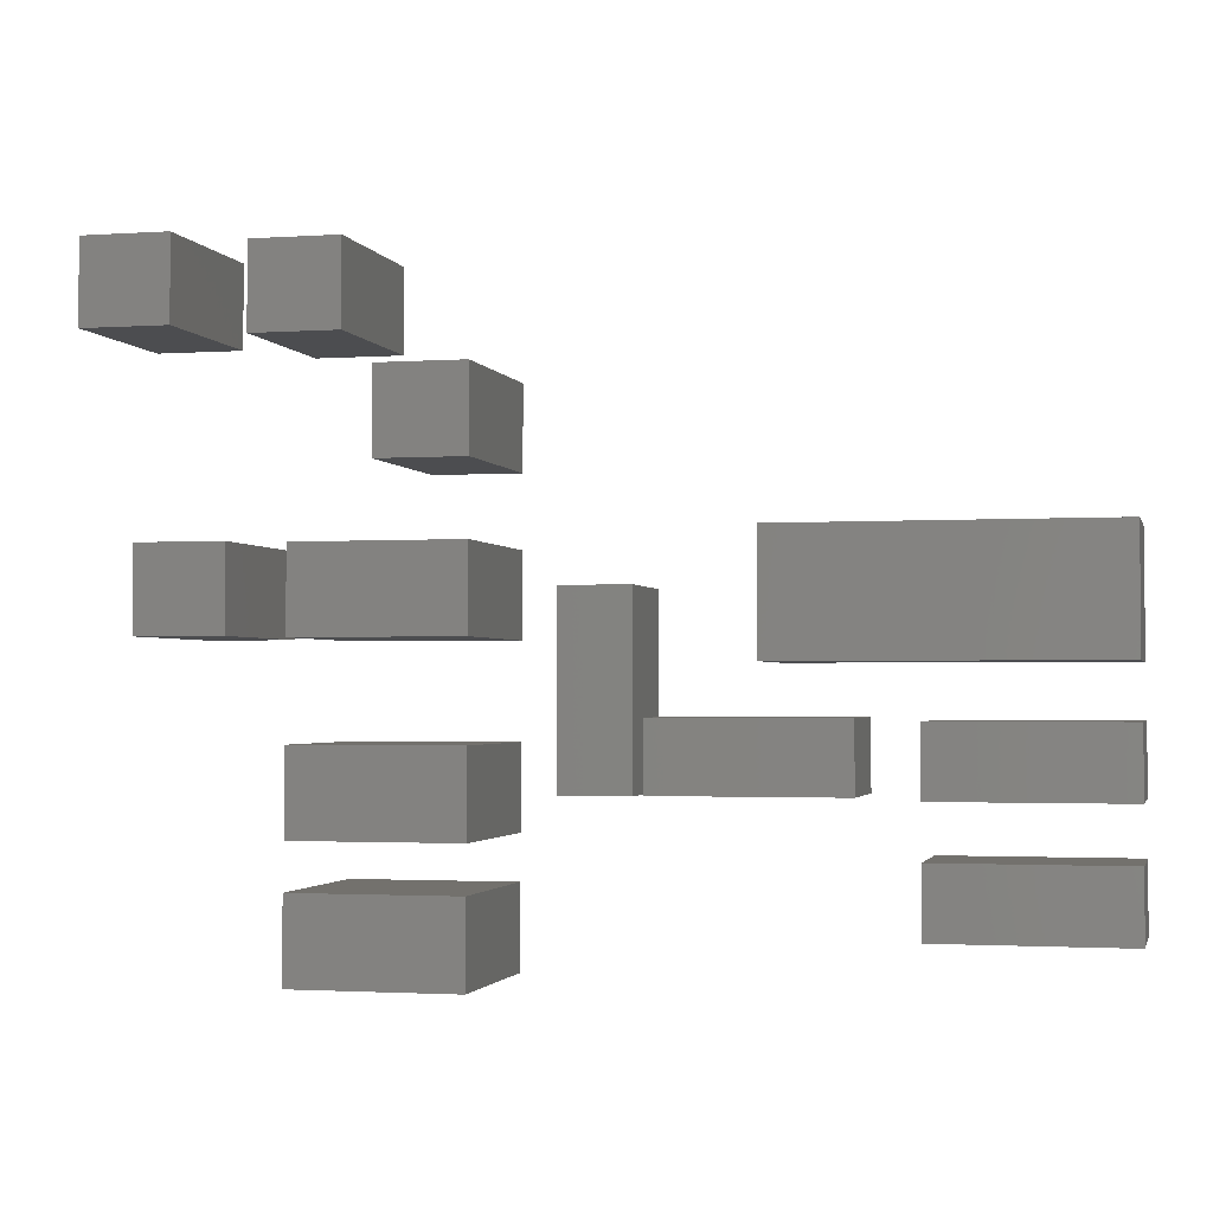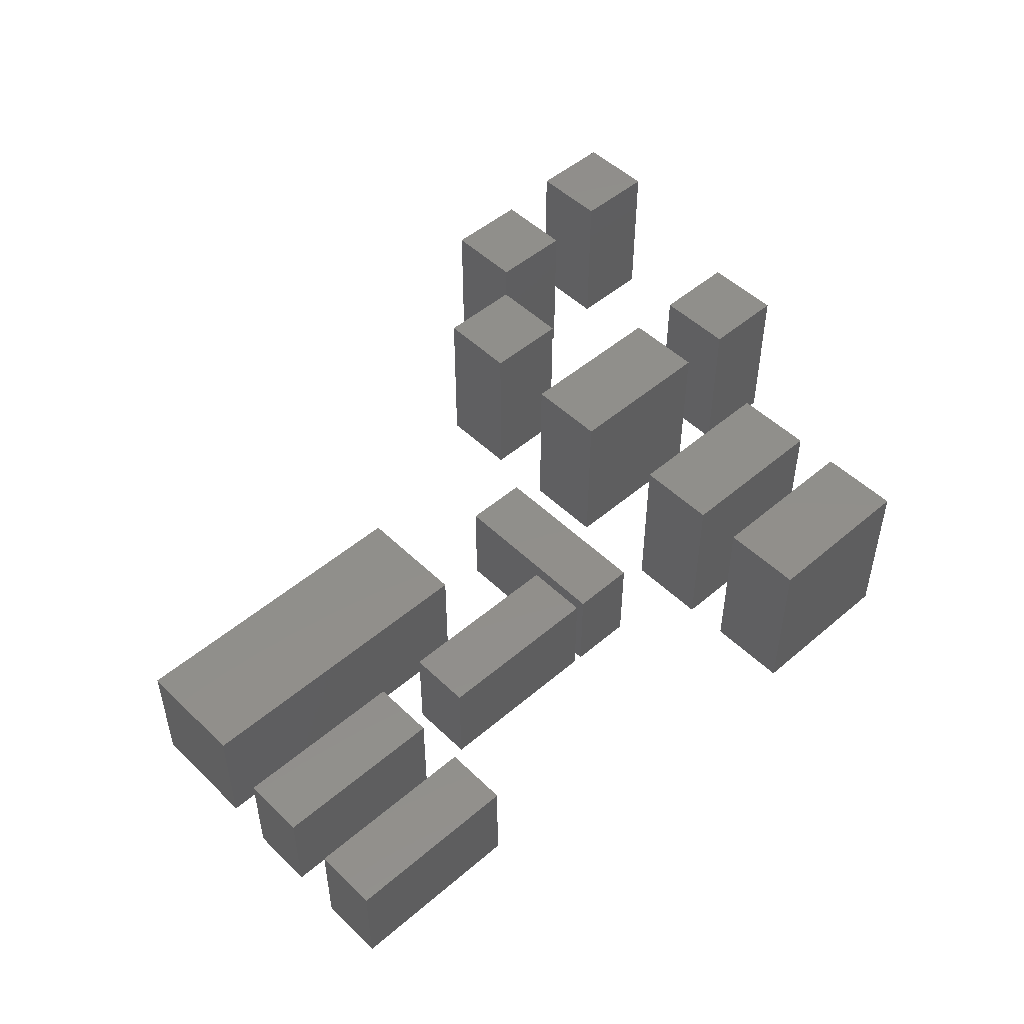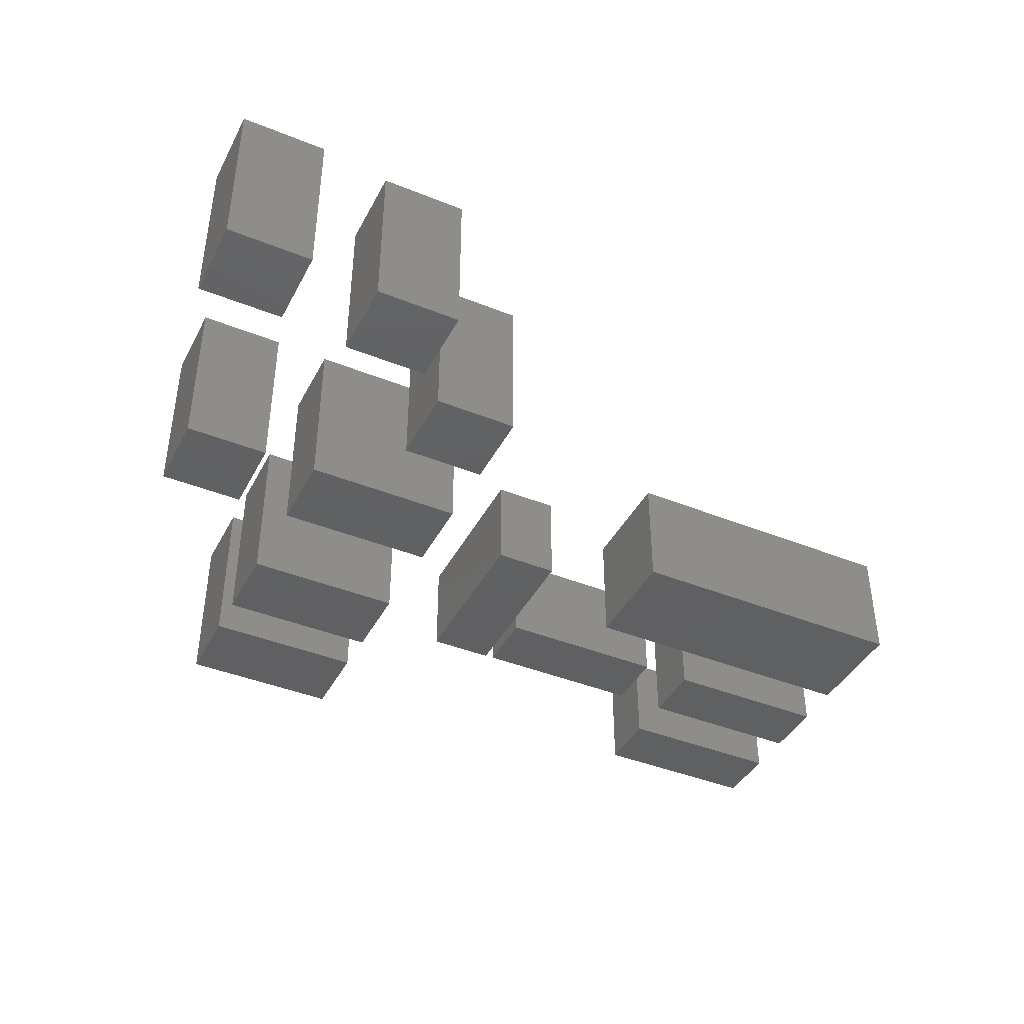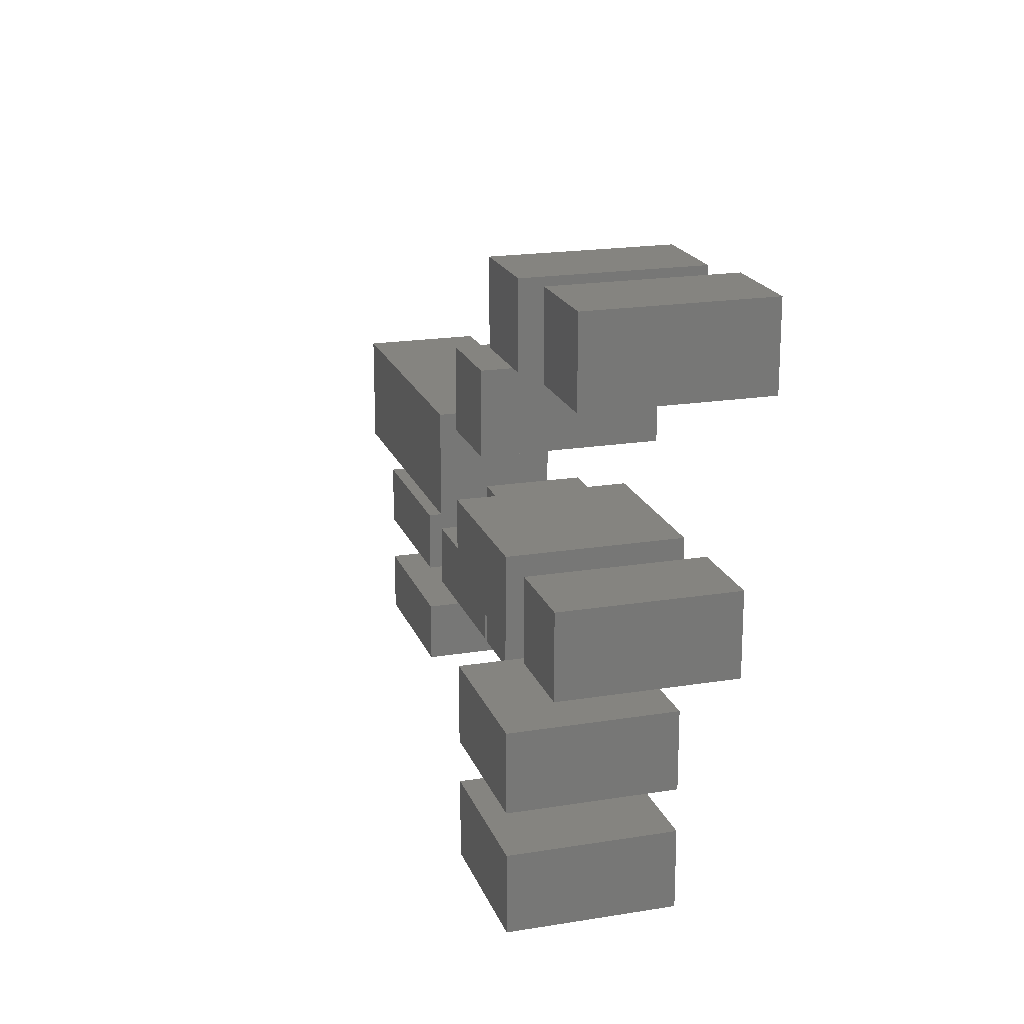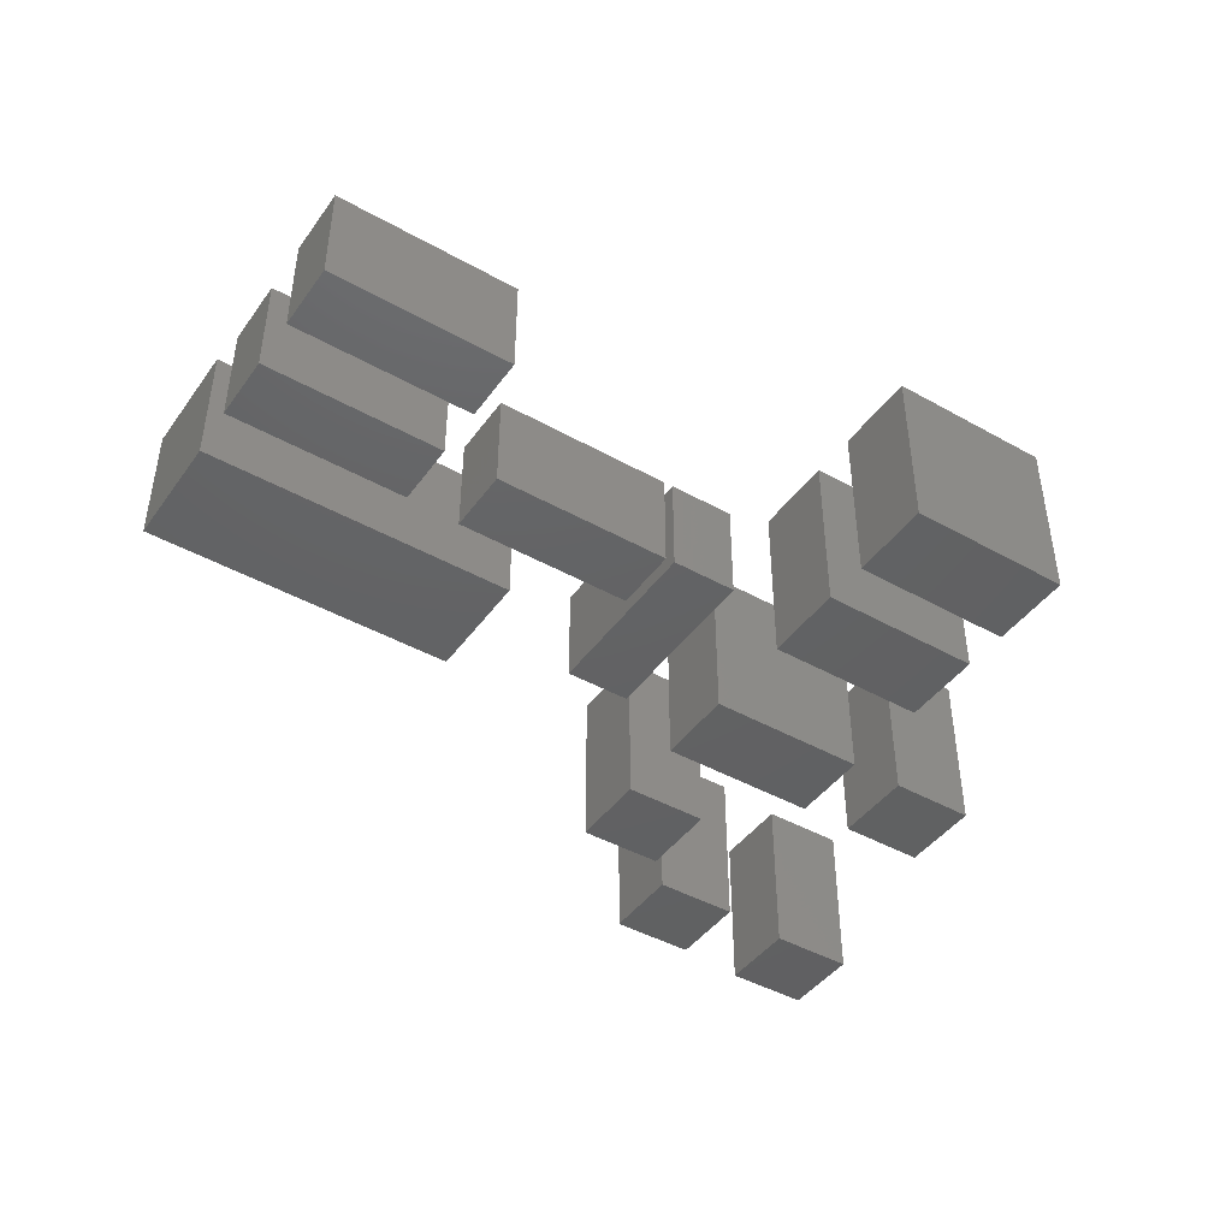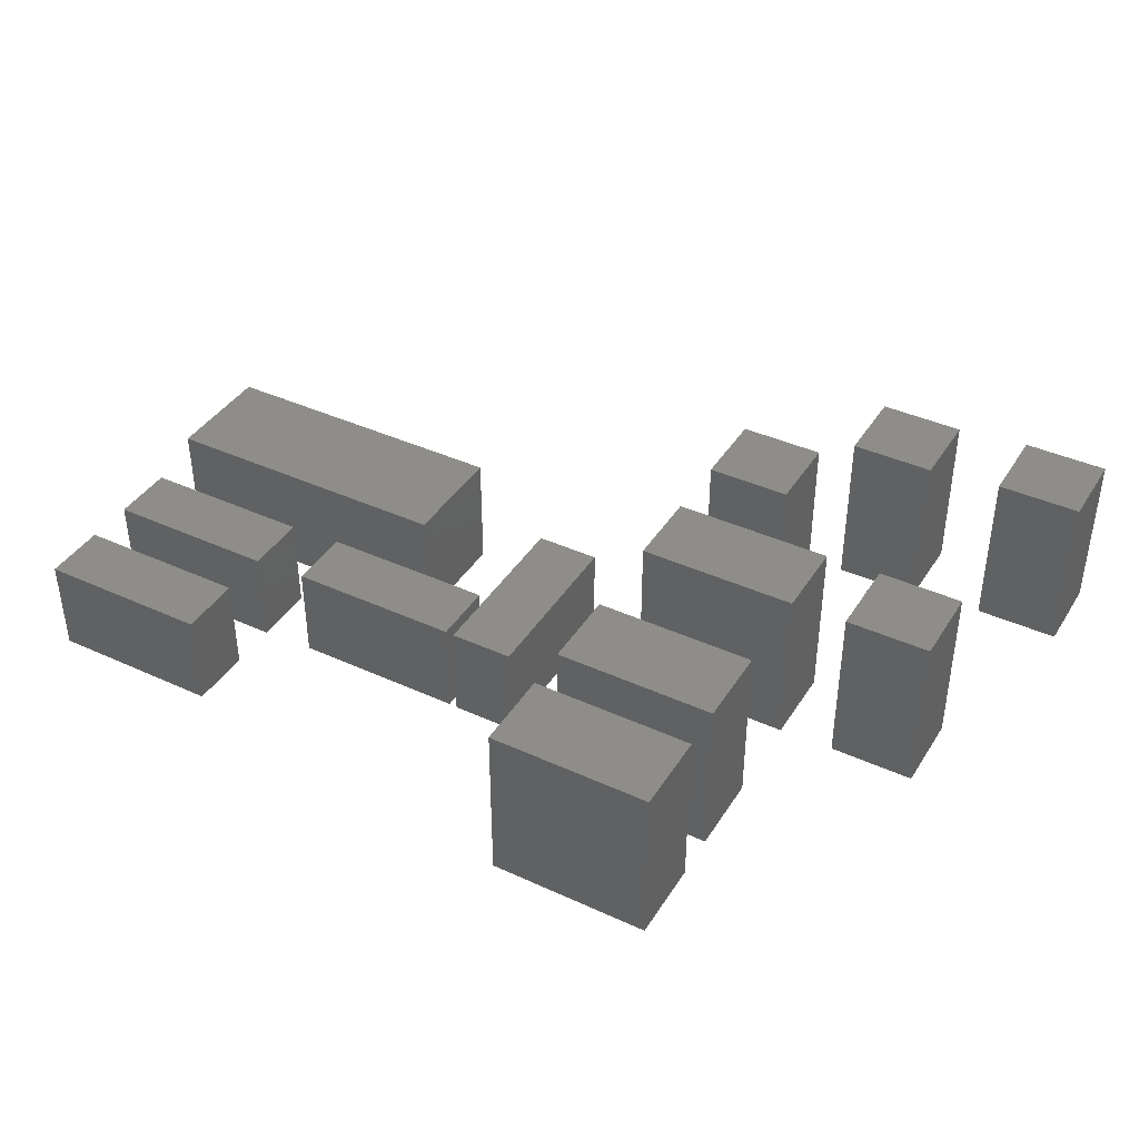
<metadata>
{"format":"stl","ext":"stl","renderer":"f3d","projection":"perspective","resolution":1024,"background":"white","views":[{"elev":-2.0,"azim":-166.4,"up":"+Y"},{"elev":49.5,"azim":-43.3,"up":"+Z"},{"elev":-41.8,"azim":154.1,"up":"+Z"},{"elev":19.5,"azim":73.1,"up":"+Y"},{"elev":-44.0,"azim":-33.3,"up":"+Z"},{"elev":40.2,"azim":29.4,"up":"+Z"}]}
</metadata>
<code>
# stl→obj: 96 verts, 144 faces
v 243.2 117.9 5
v 243.2 91.78 5
v 243.2 91.78 59.5
v 243.2 117.9 59.5
v 270.7 91.78 5
v 270.7 91.78 59.5
v 270.7 117.9 5
v 270.7 117.9 59.5
v 293.5 121 5
v 293.5 94.8 5
v 293.5 94.8 59.5
v 293.5 121 59.5
v 320.9 94.8 5
v 320.9 94.8 59.5
v 320.9 121 5
v 320.9 121 59.5
v 207.6 -61.73 5
v 207.6 -87.88 5
v 207.6 -87.88 59.5
v 207.6 -61.73 59.5
v 259.5 -87.88 5
v 259.5 -87.88 59.5
v 259.5 -61.73 5
v 259.5 -61.73 59.5
v 207.3 -21.45 5
v 207.3 -47.6 5
v 207.3 -47.6 59.5
v 207.3 -21.45 59.5
v 259.2 -47.6 5
v 259.2 -47.6 59.5
v 259.2 -21.45 5
v 259.2 -21.45 59.5
v 276.6 34.5 5
v 276.6 8.346 5
v 276.6 8.346 59.5
v 276.6 34.5 59.5
v 304.1 8.346 5
v 304.1 8.346 59.5
v 304.1 34.5 5
v 304.1 34.5 59.5
v 207 34.03 5
v 207 7.874 5
v 207 7.874 59.5
v 207 34.03 59.5
v 258.9 7.874 5
v 258.9 7.874 59.5
v 258.9 34.03 5
v 258.9 34.03 59.5
v 206.8 82.53 5
v 206.8 56.37 5
v 206.8 56.37 59.5
v 206.8 82.53 59.5
v 234.3 56.37 5
v 234.3 56.37 59.5
v 234.3 82.53 5
v 234.3 82.53 59.5
v 161.6 21.4 5
v 161.6 -34.62 5
v 161.6 -34.62 36.8
v 161.6 21.4 36.8
v 182.2 -34.62 5
v 182.2 -34.62 36.8
v 182.2 21.4 5
v 182.2 21.4 36.8
v 102.8 -34.45 5
v 158.8 -34.45 5
v 158.8 -34.45 36.8
v 102.8 -34.45 36.8
v 158.8 -13.85 5
v 158.8 -13.85 36.8
v 102.8 -13.85 5
v 102.8 -13.85 36.8
v 29.69 -35.29 5
v 85.71 -35.29 5
v 85.71 -35.29 36.8
v 29.69 -35.29 36.8
v 85.71 -14.68 5
v 85.71 -14.68 36.8
v 29.69 -14.68 5
v 29.69 -14.68 36.8
v 29.69 -71.53 5
v 85.71 -71.53 5
v 85.71 -71.53 36.8
v 29.69 -71.53 36.8
v 85.71 -50.92 5
v 85.71 -50.92 36.8
v 29.69 -50.92 5
v 29.69 -50.92 36.8
v 30.22 0.9606 5
v 128.4 0.9606 5
v 128.4 0.9606 43.7
v 30.22 0.9606 43.7
v 128.4 37.08 5
v 128.4 37.08 43.7
v 30.22 37.08 5
v 30.22 37.08 43.7
f 1 2 3
f 1 3 4
f 2 5 6
f 2 6 3
f 5 7 8
f 5 8 6
f 7 1 4
f 7 4 8
f 5 2 1
f 1 7 5
f 6 4 3
f 4 6 8
f 9 10 11
f 9 11 12
f 10 13 14
f 10 14 11
f 13 15 16
f 13 16 14
f 15 9 12
f 15 12 16
f 13 10 9
f 9 15 13
f 14 12 11
f 12 14 16
f 17 18 19
f 17 19 20
f 18 21 22
f 18 22 19
f 21 23 24
f 21 24 22
f 23 17 20
f 23 20 24
f 21 18 17
f 17 23 21
f 22 20 19
f 20 22 24
f 25 26 27
f 25 27 28
f 26 29 30
f 26 30 27
f 29 31 32
f 29 32 30
f 31 25 28
f 31 28 32
f 29 26 25
f 25 31 29
f 30 28 27
f 28 30 32
f 33 34 35
f 33 35 36
f 34 37 38
f 34 38 35
f 37 39 40
f 37 40 38
f 39 33 36
f 39 36 40
f 37 34 33
f 33 39 37
f 38 36 35
f 36 38 40
f 41 42 43
f 41 43 44
f 42 45 46
f 42 46 43
f 45 47 48
f 45 48 46
f 47 41 44
f 47 44 48
f 45 42 41
f 41 47 45
f 46 44 43
f 44 46 48
f 49 50 51
f 49 51 52
f 50 53 54
f 50 54 51
f 53 55 56
f 53 56 54
f 55 49 52
f 55 52 56
f 53 50 49
f 49 55 53
f 54 52 51
f 52 54 56
f 57 58 59
f 57 59 60
f 58 61 62
f 58 62 59
f 61 63 64
f 61 64 62
f 63 57 60
f 63 60 64
f 58 57 63
f 63 61 58
f 59 64 60
f 64 59 62
f 65 66 67
f 65 67 68
f 66 69 70
f 66 70 67
f 69 71 72
f 69 72 70
f 71 65 68
f 71 68 72
f 66 65 71
f 71 69 66
f 67 72 68
f 72 67 70
f 73 74 75
f 73 75 76
f 74 77 78
f 74 78 75
f 77 79 80
f 77 80 78
f 79 73 76
f 79 76 80
f 74 73 79
f 79 77 74
f 75 80 76
f 80 75 78
f 81 82 83
f 81 83 84
f 82 85 86
f 82 86 83
f 85 87 88
f 85 88 86
f 87 81 84
f 87 84 88
f 82 81 87
f 87 85 82
f 83 88 84
f 88 83 86
f 89 90 91
f 89 91 92
f 90 93 94
f 90 94 91
f 93 95 96
f 93 96 94
f 95 89 92
f 95 92 96
f 90 89 95
f 95 93 90
f 91 96 92
f 96 91 94

</code>
